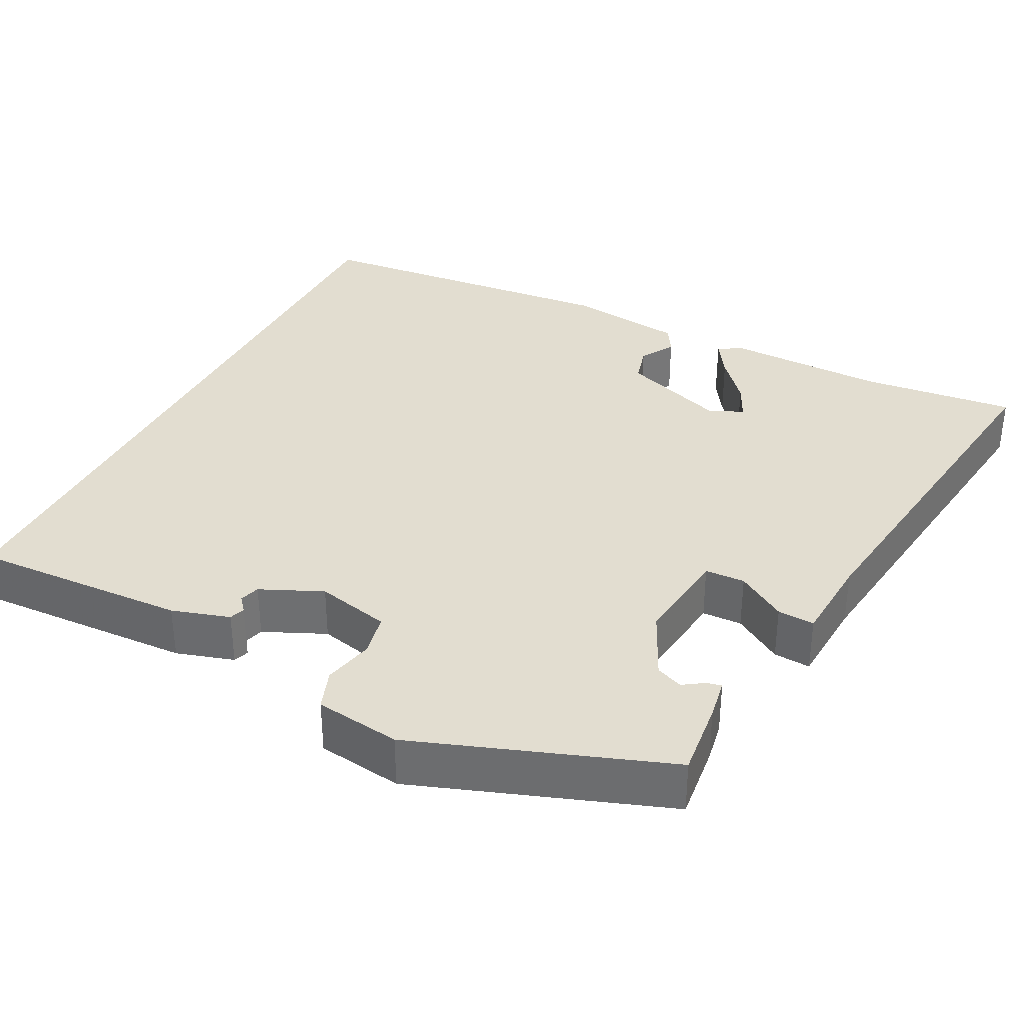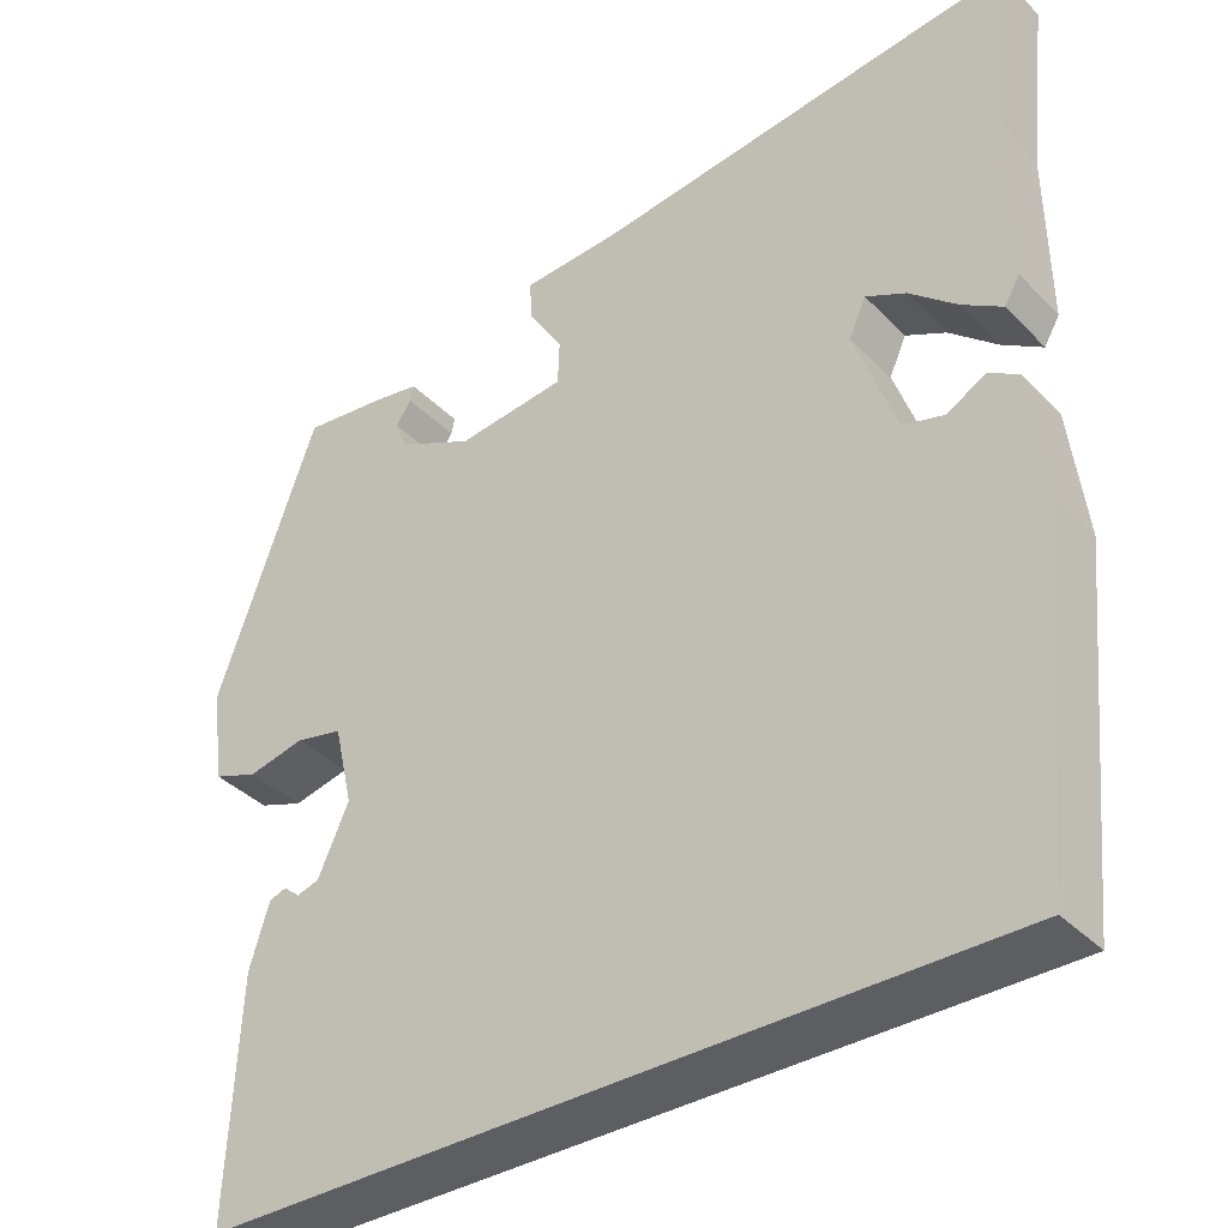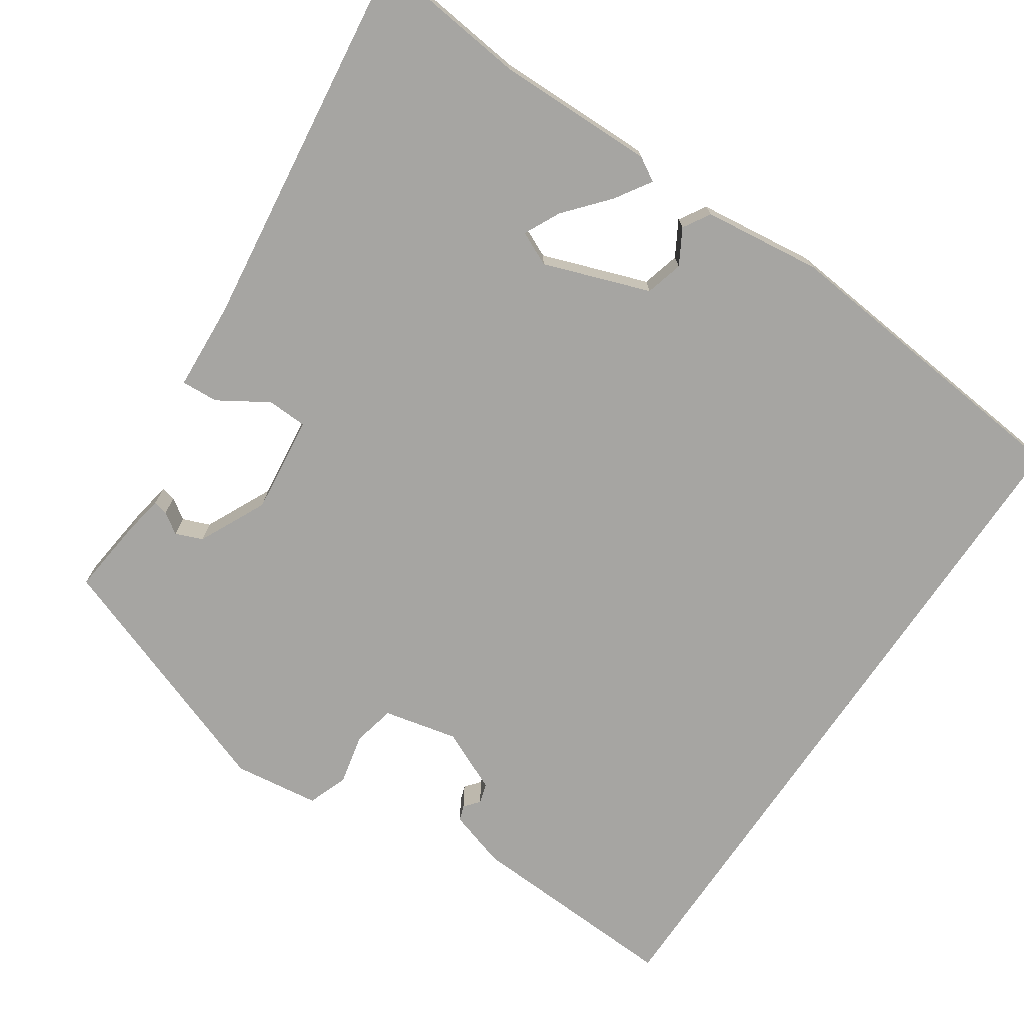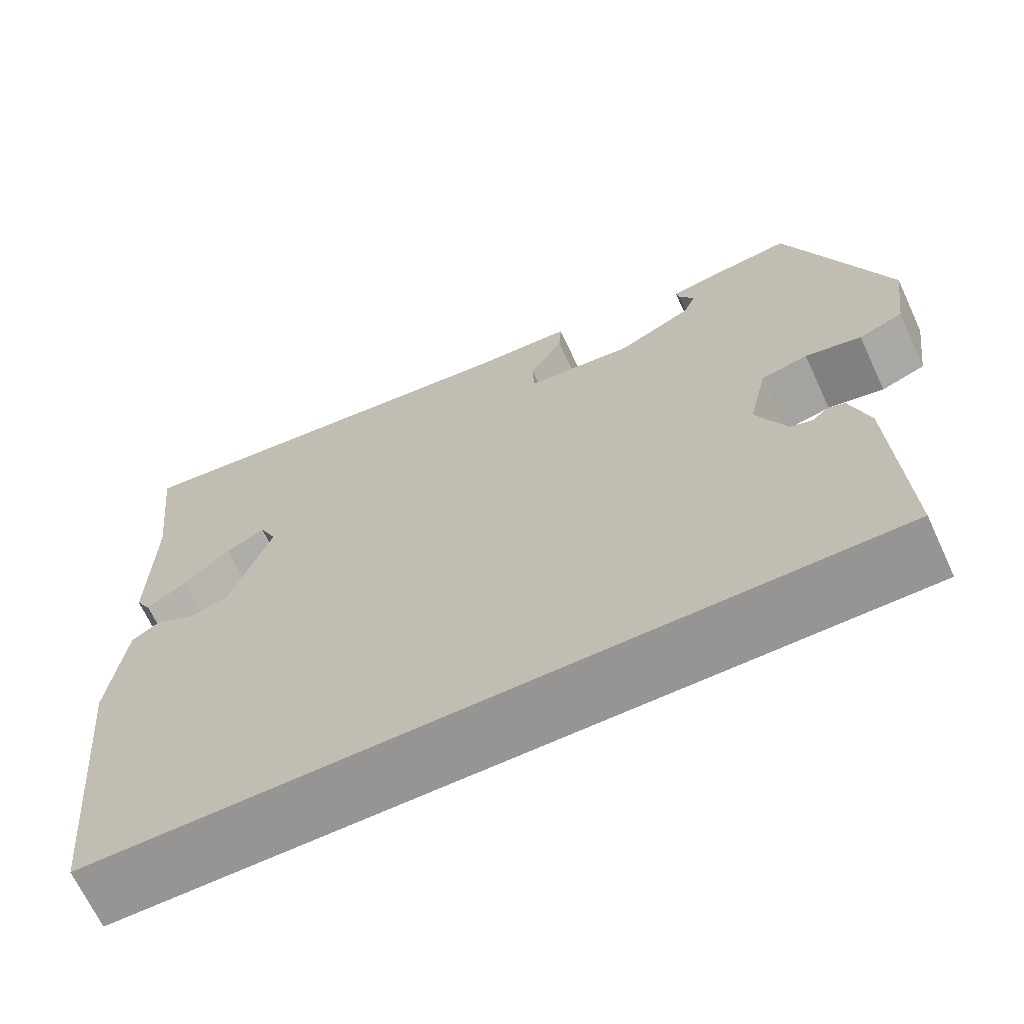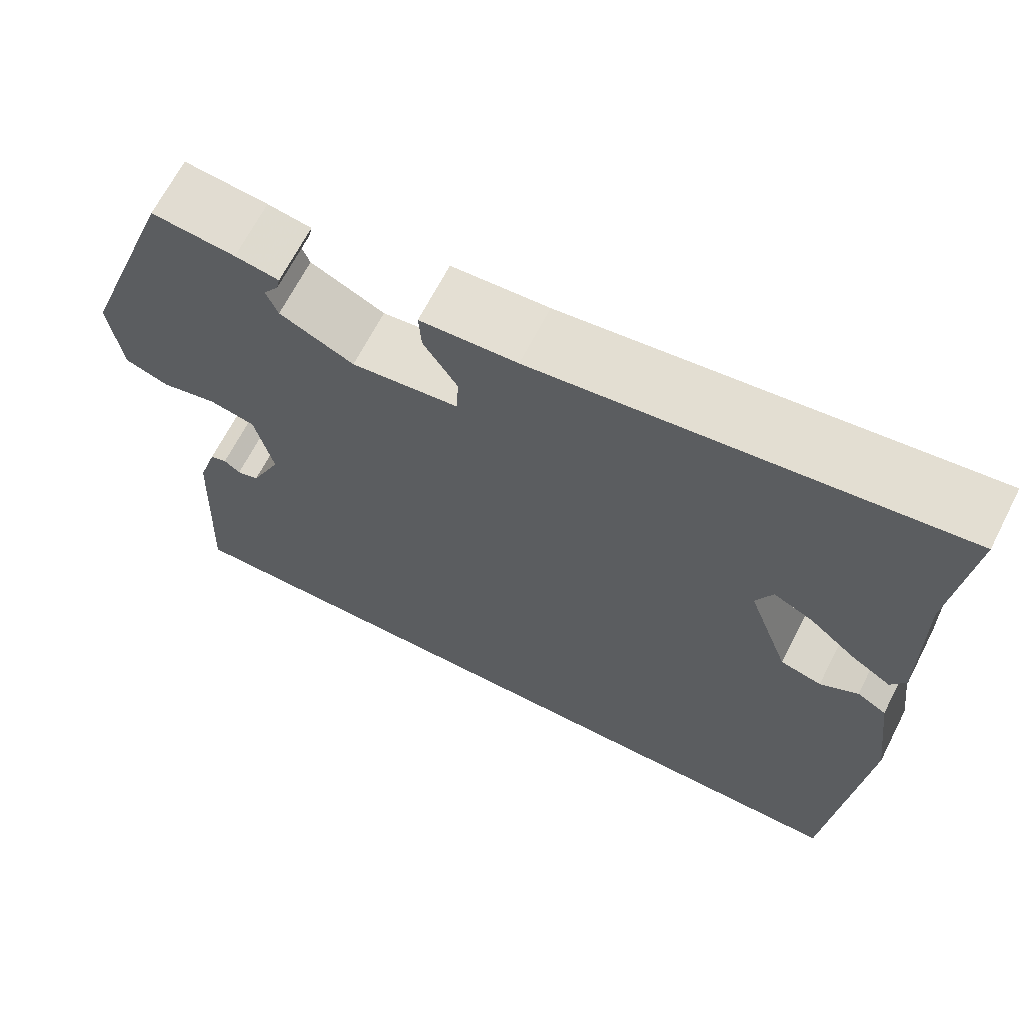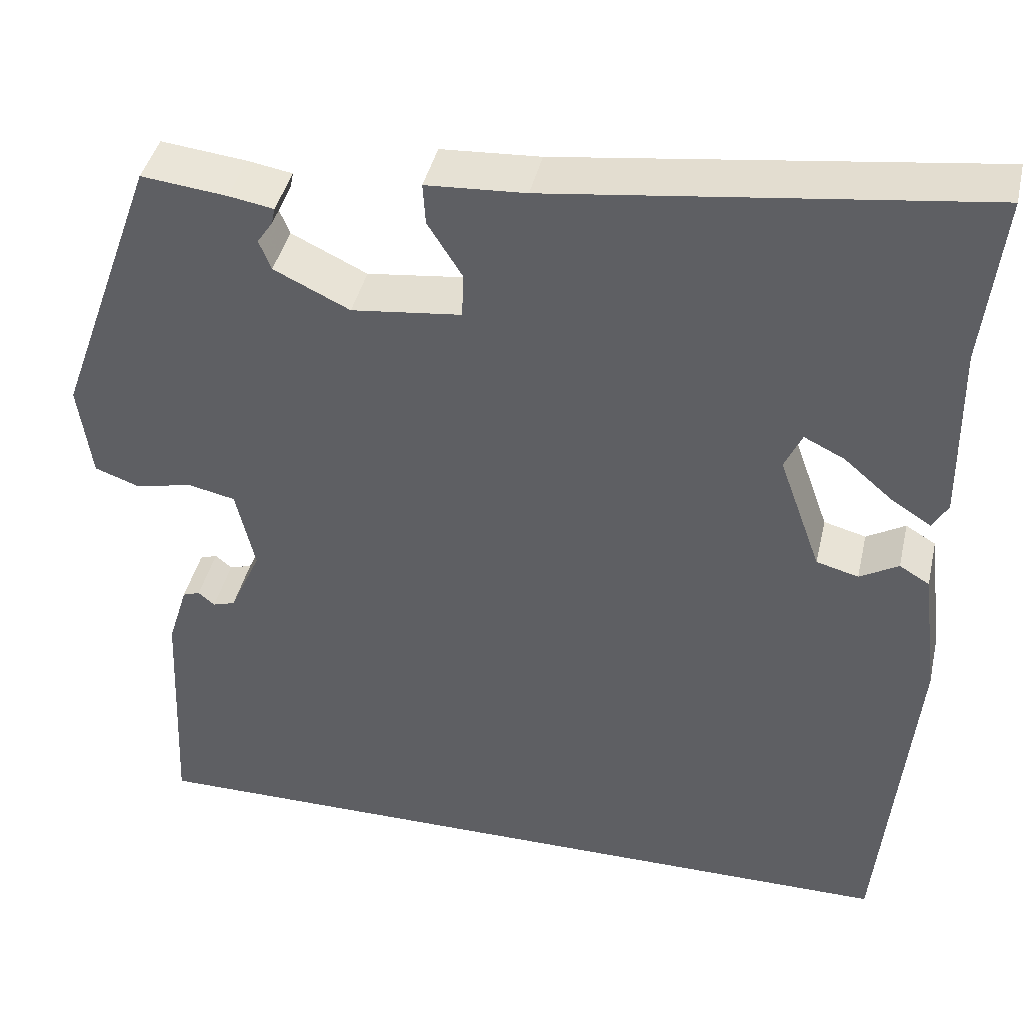
<metadata>
{"format":"obj","ext":"obj","renderer":"f3d","projection":"perspective","resolution":1024,"background":"white","views":[{"elev":35.1,"azim":-62.9,"up":"+Y"},{"elev":-37.5,"azim":38.1,"up":"+Z"},{"elev":-73.6,"azim":55.9,"up":"+Y"},{"elev":-67.6,"azim":-155.1,"up":"+Z"},{"elev":67.0,"azim":27.1,"up":"+Z"},{"elev":41.7,"azim":12.8,"up":"+Z"}]}
</metadata>
<code>
v 0.461 0.07 -0.5
v -0.463 0.07 -0.5
v -0.45 0.07 -0.22
v -0.427 0.07 -0.145
v -0.407 0.07 -0.138
v -0.388 0.07 -0.154
v -0.362 0.07 -0.146
v -0.326 0.07 -0.066
v -0.348 0.07 0.03
v -0.403 0.07 0.042
v -0.469 0.07 0.027
v -0.521 0.07 0.046
v -0.536 0.07 0.157
v -0.419 0.07 0.483
v -0.32 0.07 0.472
v -0.268 0.07 0.463
v -0.272 0.07 0.444
v -0.29 0.07 0.417
v -0.276 0.07 0.382
v -0.188 0.07 0.34
v -0.061 0.07 0.355
v -0.059 0.07 0.407
v -0.099 0.07 0.471
v -0.102 0.07 0.519
v 0.013 0.07 0.526
v 0.51 0.07 0.59
v 0.488 0.07 0.389
v 0.491 0.07 0.182
v 0.473 0.07 0.151
v 0.426 0.07 0.181
v 0.37 0.07 0.229
v 0.323 0.07 0.252
v 0.303 0.07 0.208
v 0.352 0.07 0.071
v 0.401 0.07 0.058
v 0.446 0.07 0.084
v 0.481 0.07 0.063
v 0.5 0.07 -0.09
v 0.461 0 -0.5
v -0.463 0 -0.5
v -0.45 0 -0.22
v -0.427 0 -0.145
v -0.407 0 -0.138
v -0.388 0 -0.154
v -0.362 0 -0.146
v -0.326 0 -0.066
v -0.348 0 0.03
v -0.403 0 0.042
v -0.469 0 0.027
v -0.521 0 0.046
v -0.536 0 0.157
v -0.419 0 0.483
v -0.32 0 0.472
v -0.268 0 0.463
v -0.272 0 0.444
v -0.29 0 0.417
v -0.276 0 0.382
v -0.188 0 0.34
v -0.061 0 0.355
v -0.059 0 0.407
v -0.099 0 0.471
v -0.102 0 0.519
v 0.013 0 0.526
v 0.51 0 0.59
v 0.488 0 0.389
v 0.491 0 0.182
v 0.473 0 0.151
v 0.426 0 0.181
v 0.37 0 0.229
v 0.323 0 0.252
v 0.303 0 0.208
v 0.352 0 0.071
v 0.401 0 0.058
v 0.446 0 0.084
v 0.481 0 0.063
v 0.5 0 -0.09
f 35 36 37 38
f 34 35 38 1
f 33 34 1 2
f 32 33 2 3
f 28 29 30 31
f 27 28 31 32
f 25 26 27 32
f 22 23 24 25
f 21 22 25 32
f 20 21 32
f 15 16 17 18
f 15 18 19
f 14 15 19
f 13 14 19
f 10 11 12 13
f 9 10 13 19
f 8 9 19 20
f 3 4 5 6
f 3 6 7
f 32 3 7
f 8 20 32
f 7 8 32
f 76 75 74 73
f 39 76 73 72
f 40 39 72 71
f 41 40 71 70
f 69 68 67 66
f 70 69 66 65
f 70 65 64 63
f 63 62 61 60
f 70 63 60 59
f 70 59 58
f 56 55 54 53
f 57 56 53
f 57 53 52
f 57 52 51
f 51 50 49 48
f 57 51 48 47
f 58 57 47 46
f 44 43 42 41
f 45 44 41
f 45 41 70
f 70 58 46
f 70 46 45
f 1 39 40 2
f 2 40 41 3
f 3 41 42 4
f 4 42 43 5
f 5 43 44 6
f 6 44 45 7
f 7 45 46 8
f 8 46 47 9
f 9 47 48 10
f 10 48 49 11
f 11 49 50 12
f 12 50 51 13
f 13 51 52 14
f 14 52 53 15
f 15 53 54 16
f 16 54 55 17
f 17 55 56 18
f 18 56 57 19
f 19 57 58 20
f 20 58 59 21
f 21 59 60 22
f 22 60 61 23
f 23 61 62 24
f 24 62 63 25
f 25 63 64 26
f 26 64 65 27
f 27 65 66 28
f 28 66 67 29
f 29 67 68 30
f 30 68 69 31
f 31 69 70 32
f 32 70 71 33
f 33 71 72 34
f 34 72 73 35
f 35 73 74 36
f 36 74 75 37
f 37 75 76 38
f 38 76 39 1

</code>
